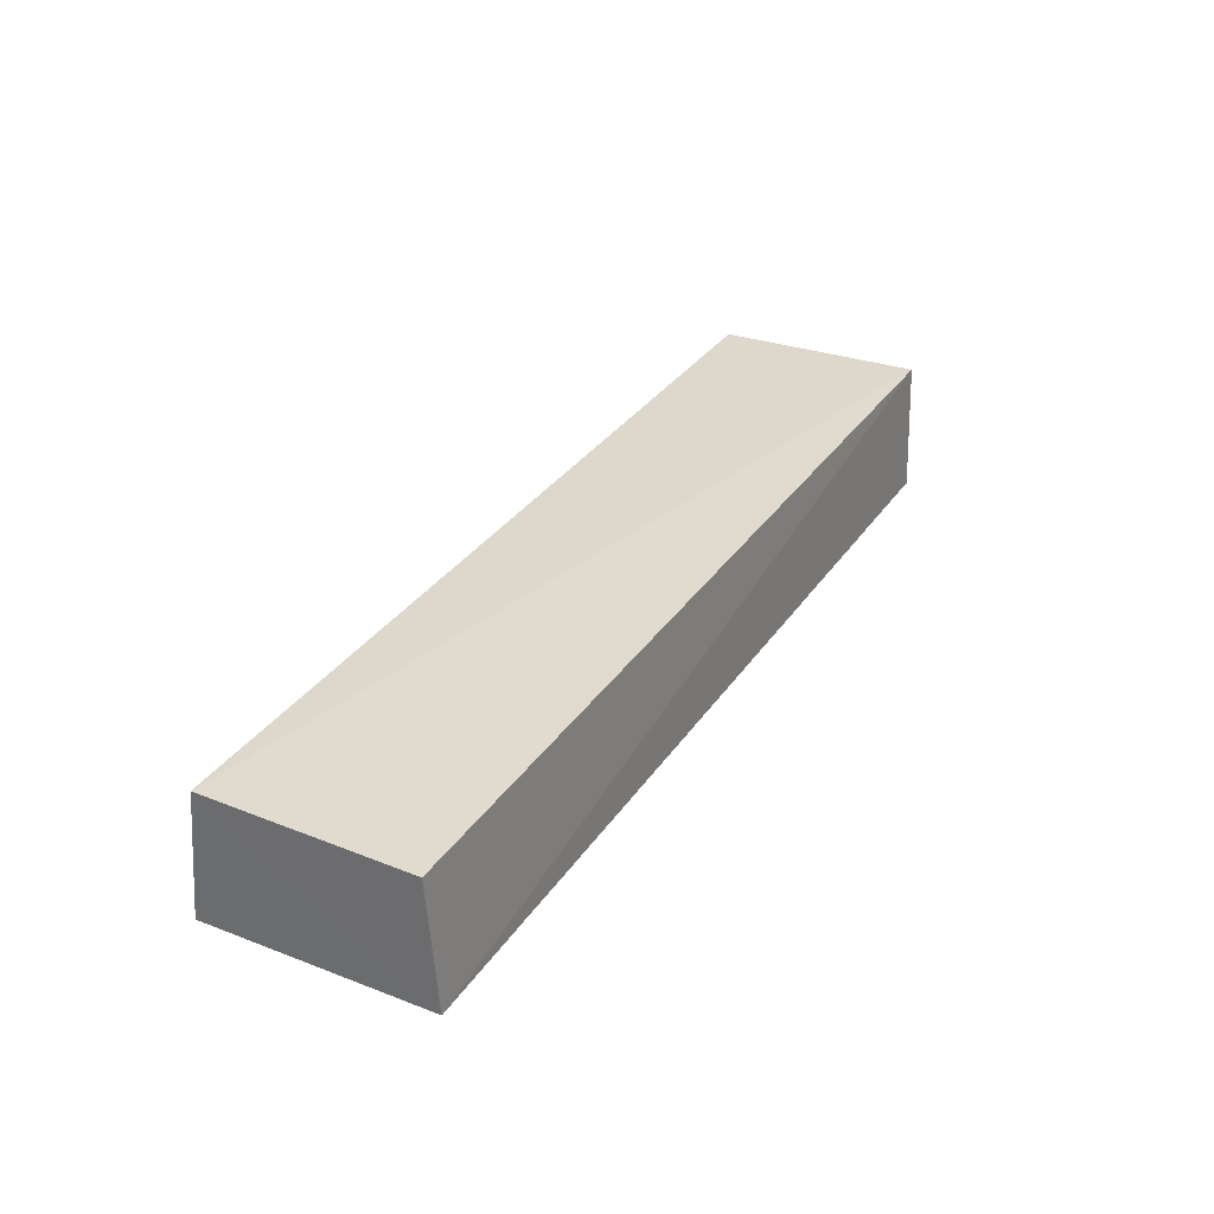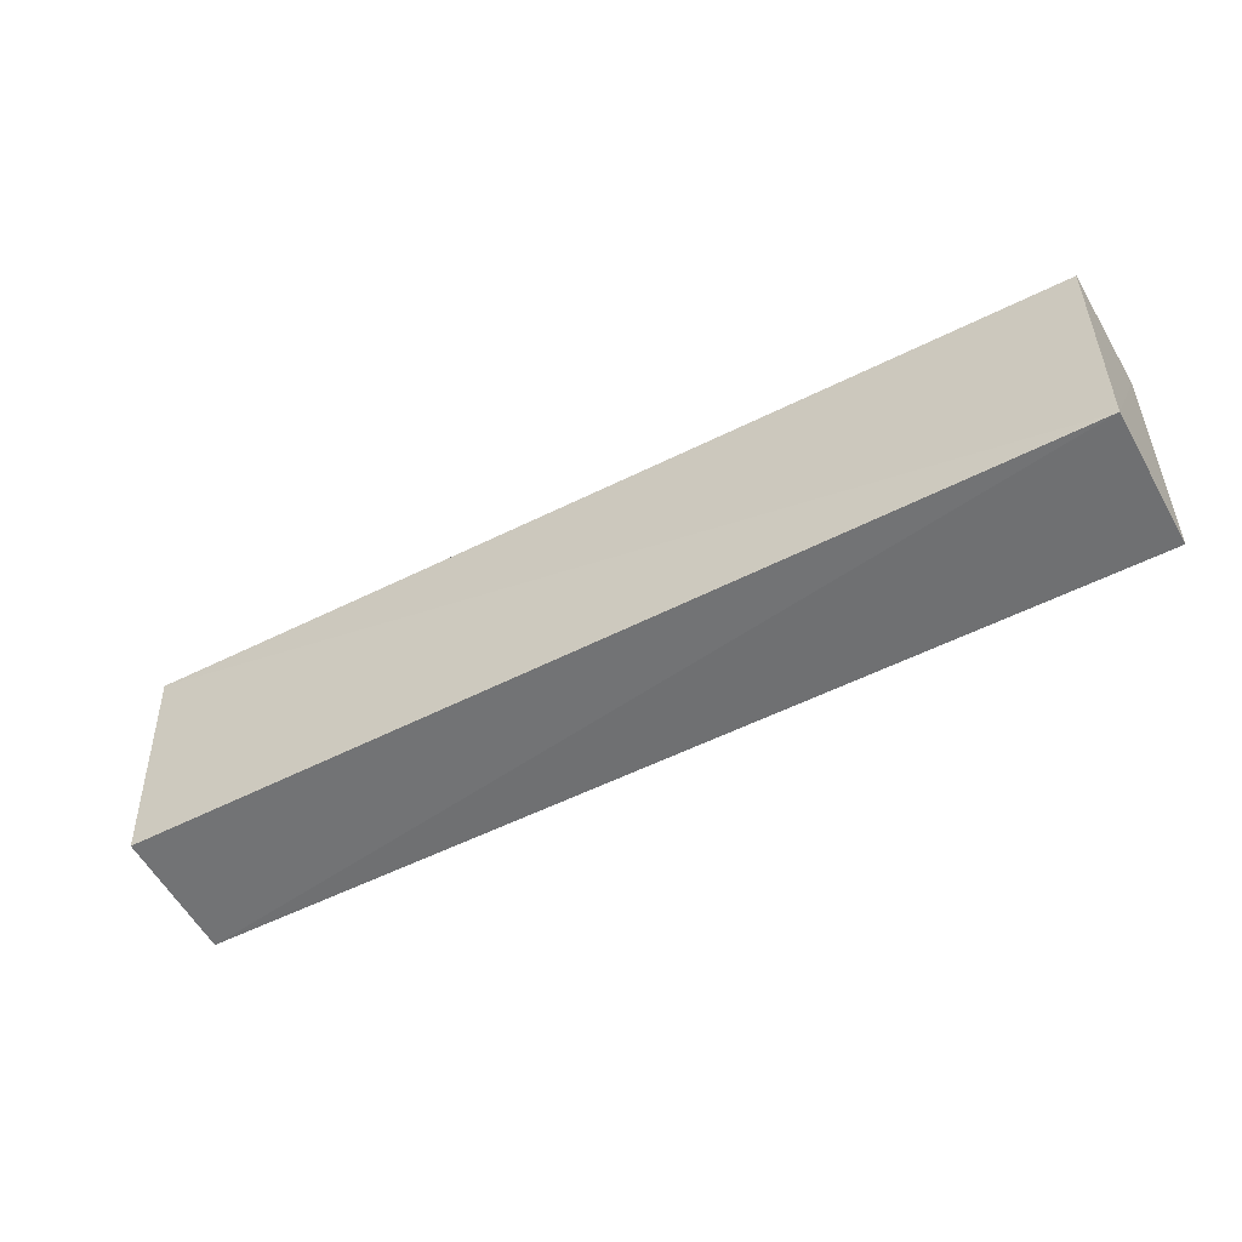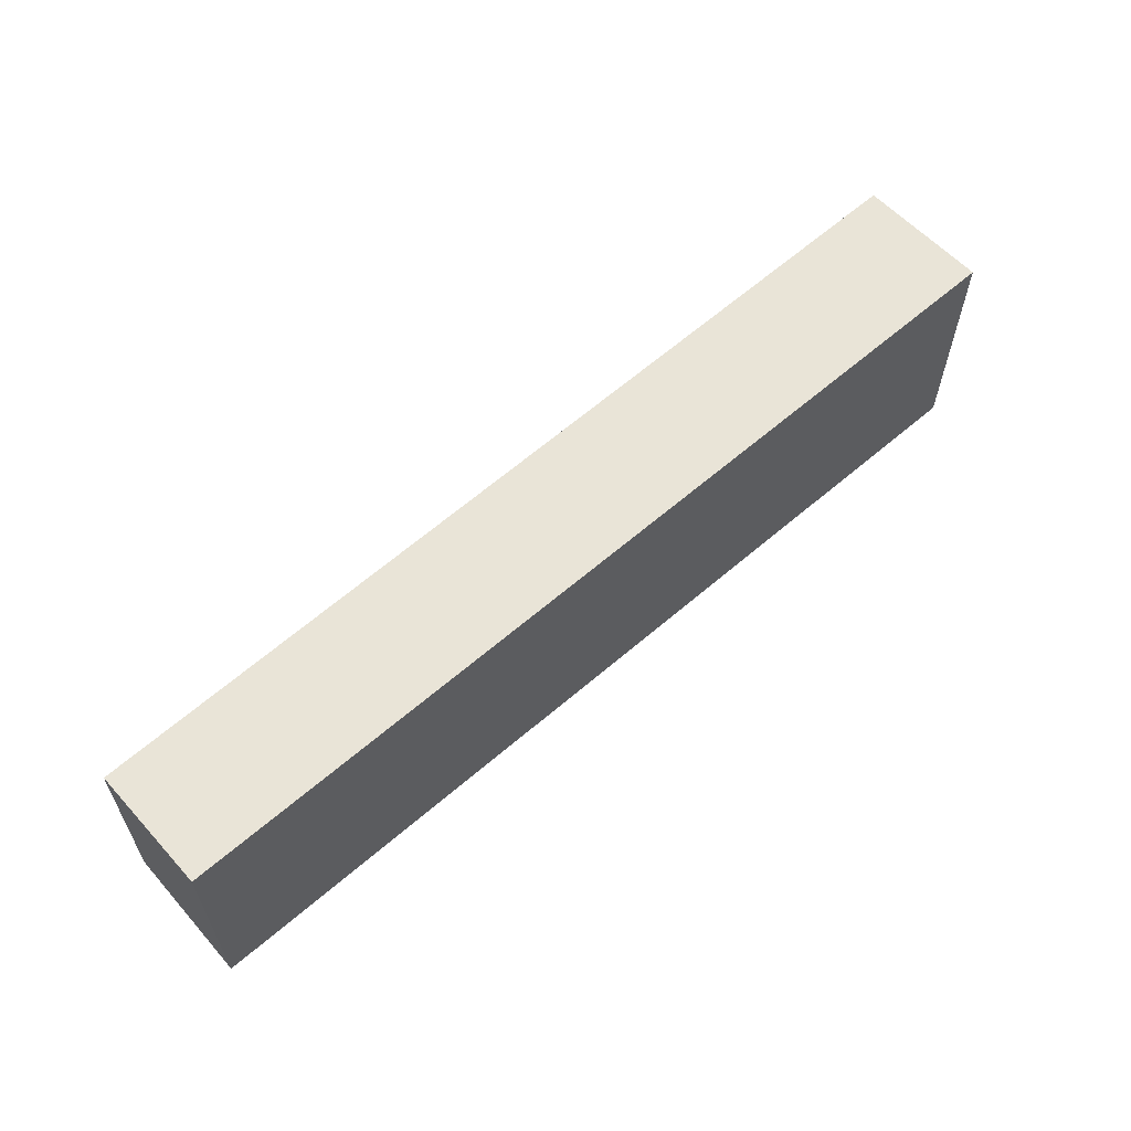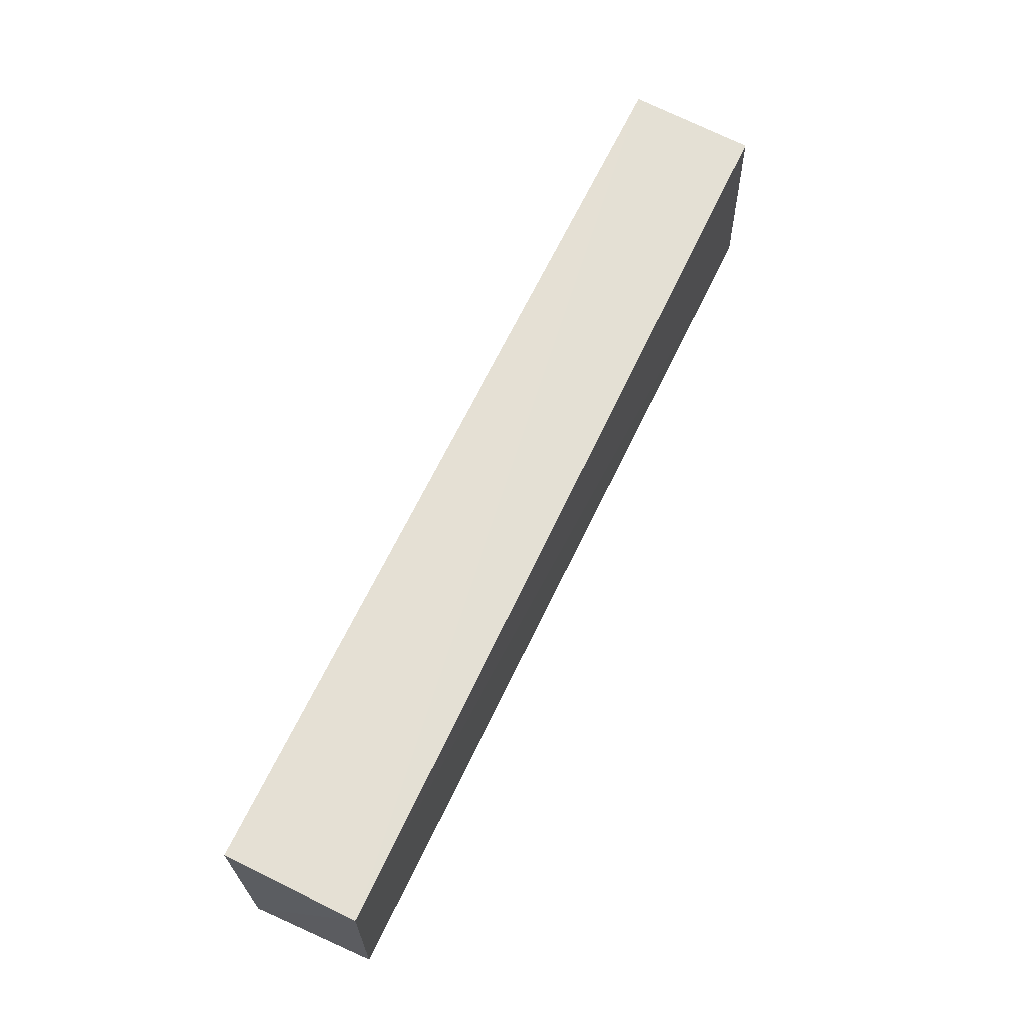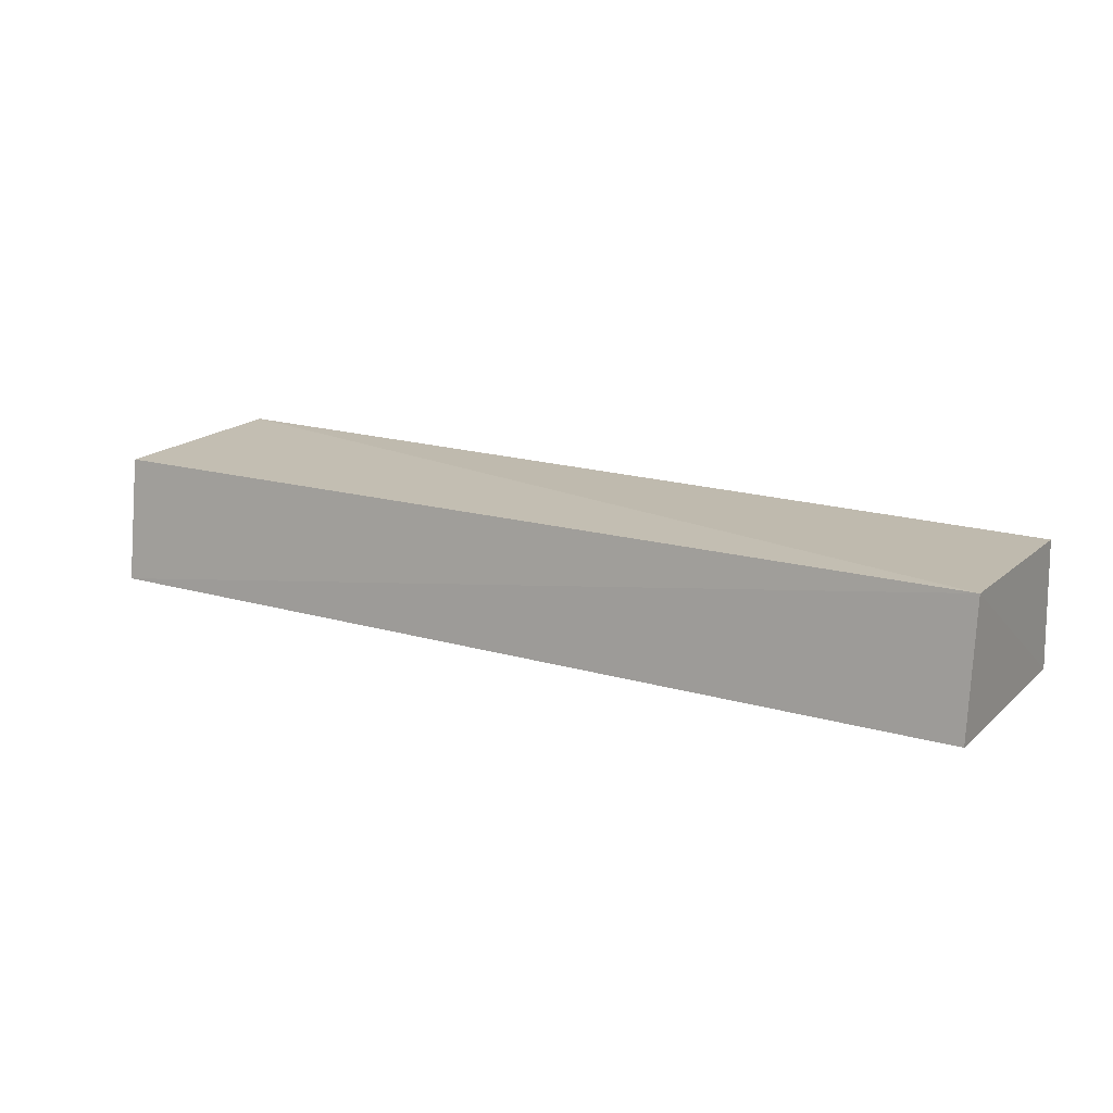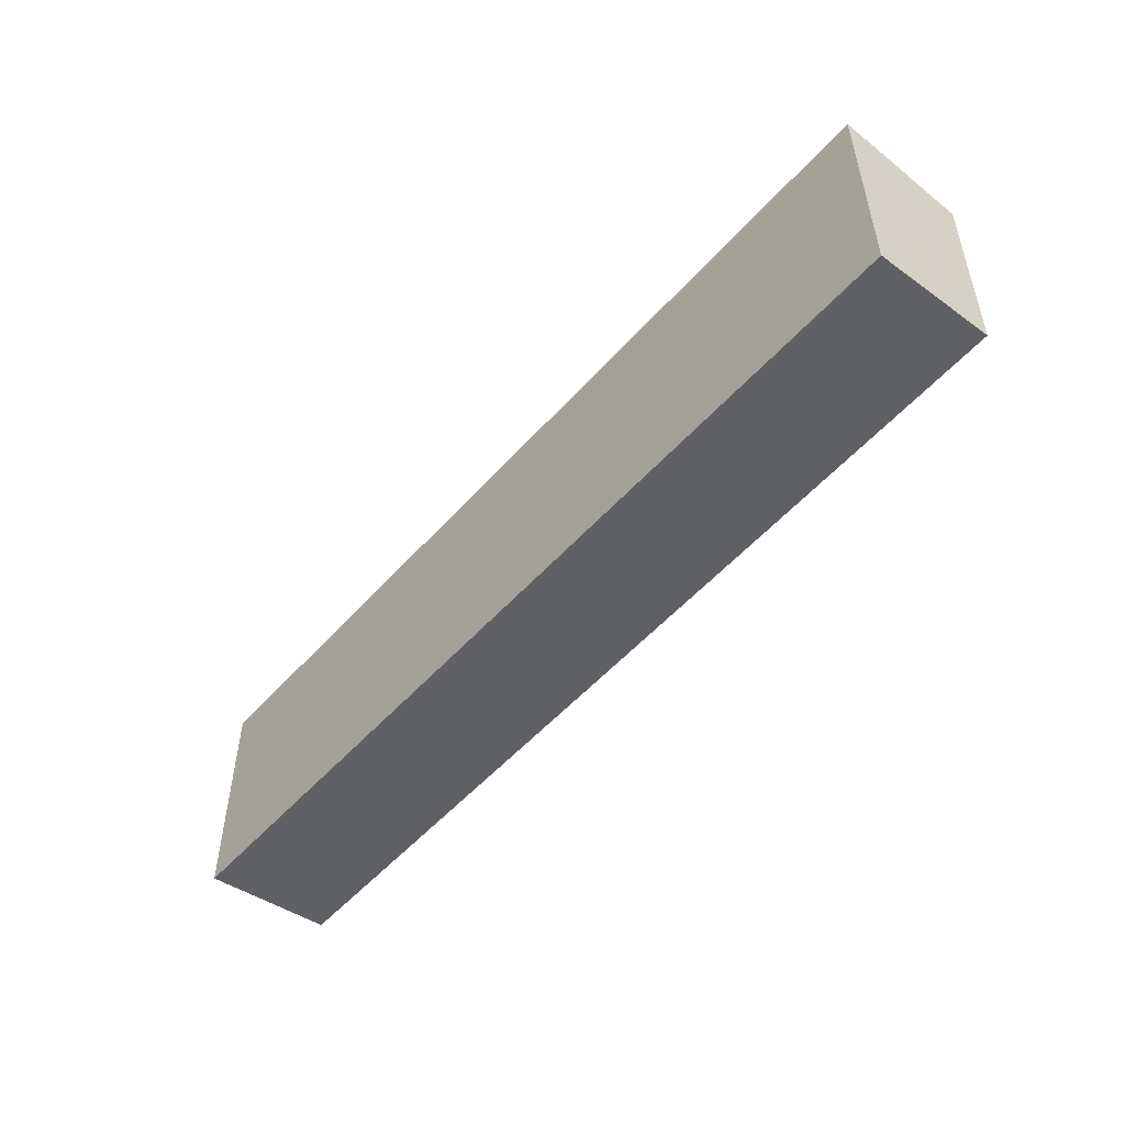
<metadata>
{"format":"obj","ext":"obj","renderer":"f3d","projection":"perspective","resolution":1024,"background":"white","views":[{"elev":32.3,"azim":-61.9,"up":"+Y"},{"elev":-50.2,"azim":-150.1,"up":"+Z"},{"elev":60.6,"azim":-41.4,"up":"+Z"},{"elev":65.8,"azim":115.4,"up":"+Z"},{"elev":16.6,"azim":-149.3,"up":"+Y"},{"elev":-51.8,"azim":49.7,"up":"+Z"}]}
</metadata>
<code>
v 0.03548 0.001933 0.009803
v 0.03545 -0.00293 0.01001
v 0.03543 -0.002924 0.001509
v 0.001362 0.001903 0.00189
v 0.001416 -0.002955 0.0097
v 0.03541 0.001774 0.002114
v 0.001411 0.001732 0.009337
v 0.001381 -0.002911 0.001397
f 1 2 3
f 5 2 1
f 5 3 2
f 6 1 3
f 6 3 4
f 6 4 1
f 7 5 1
f 7 1 4
f 7 4 5
f 8 5 4
f 8 4 3
f 8 3 5

</code>
